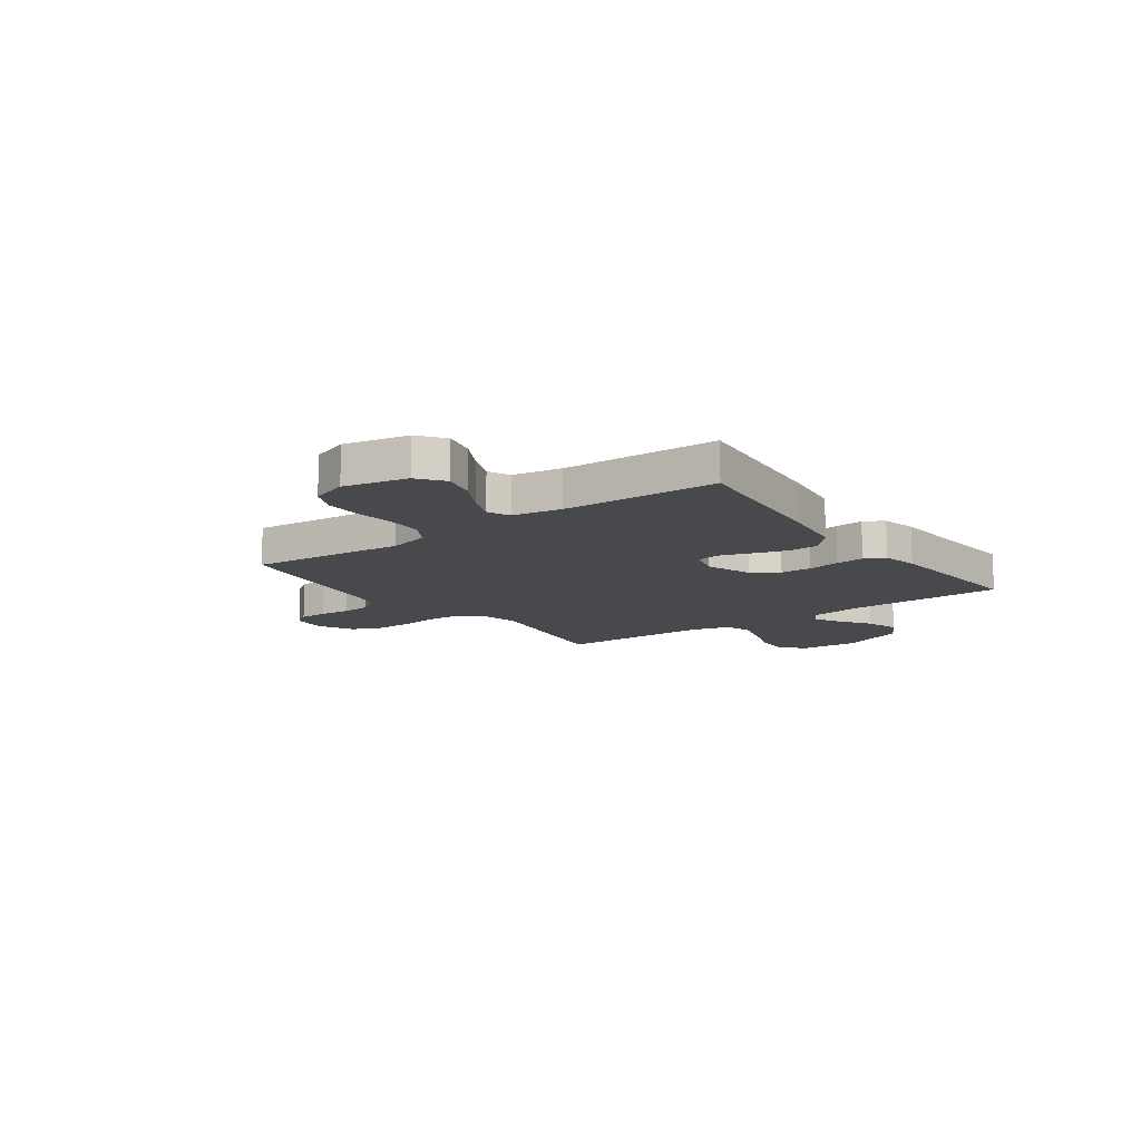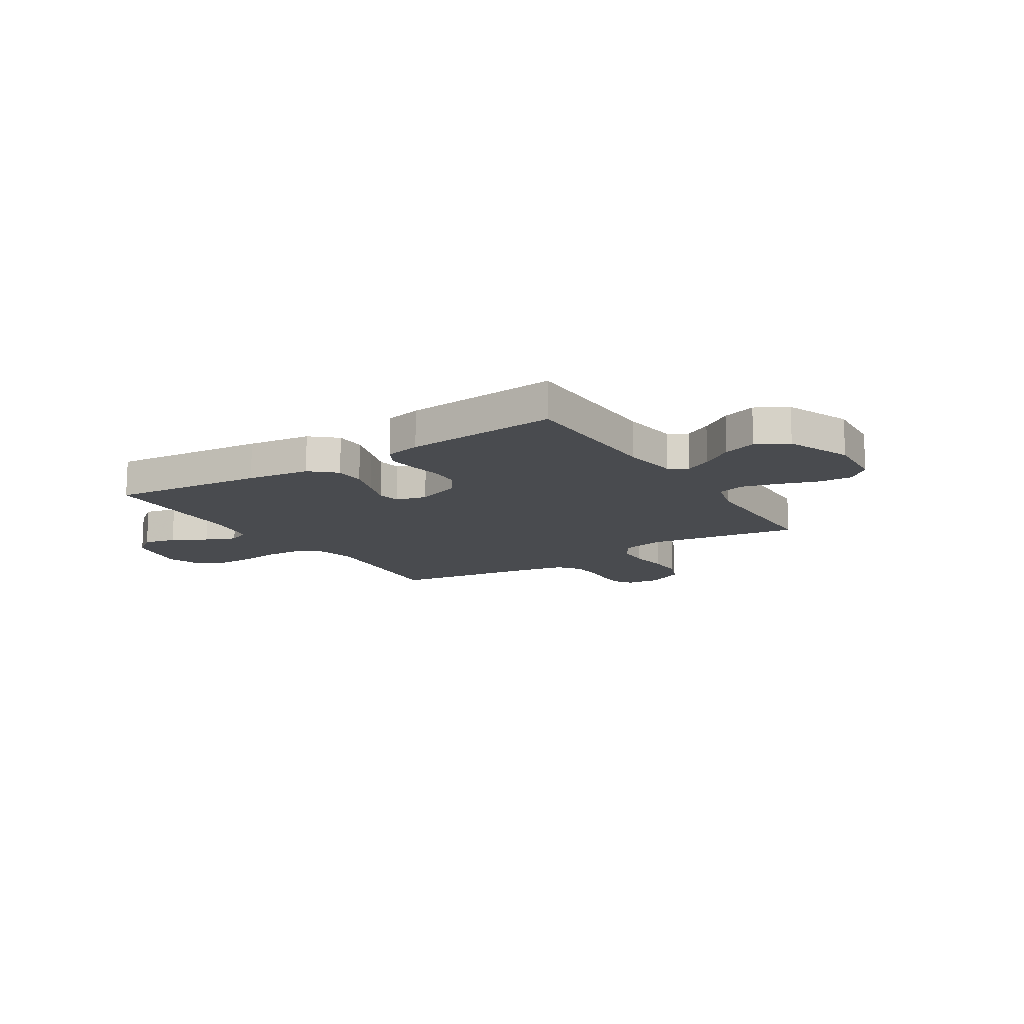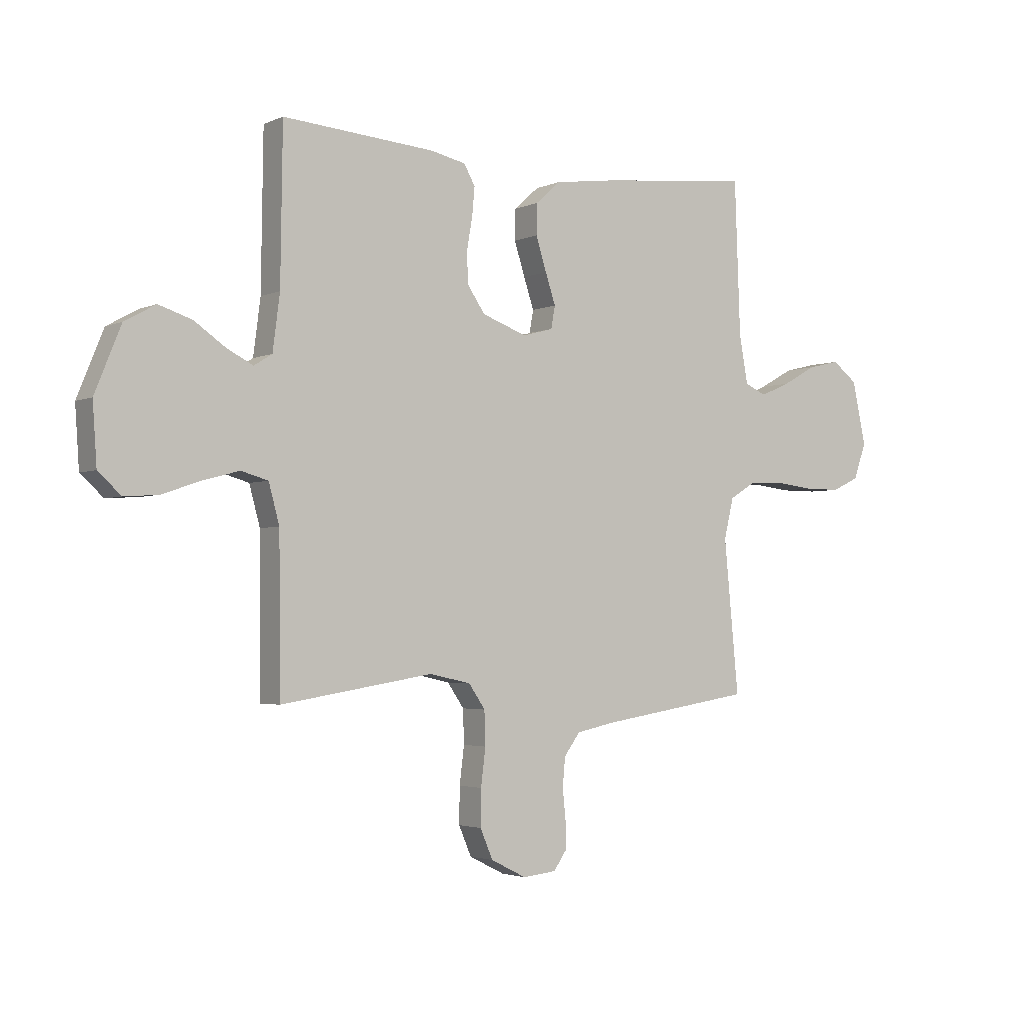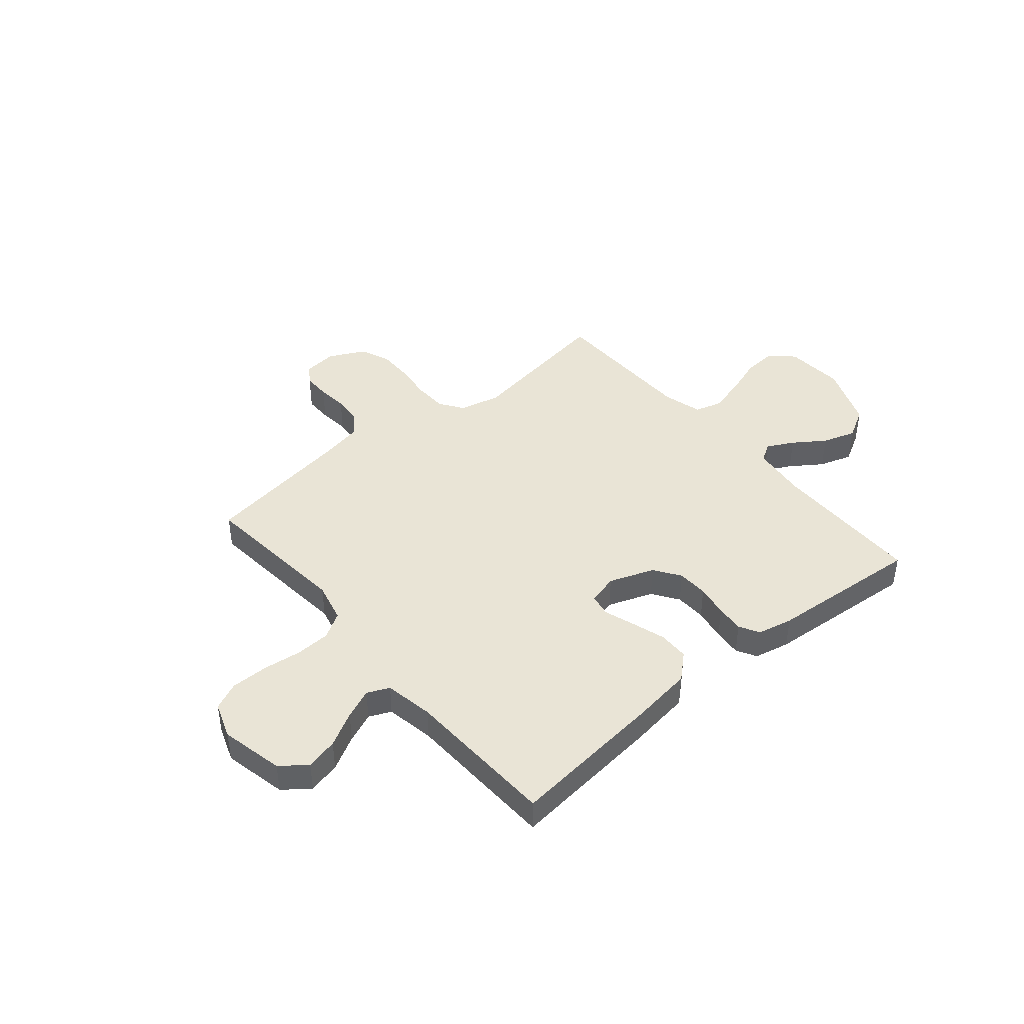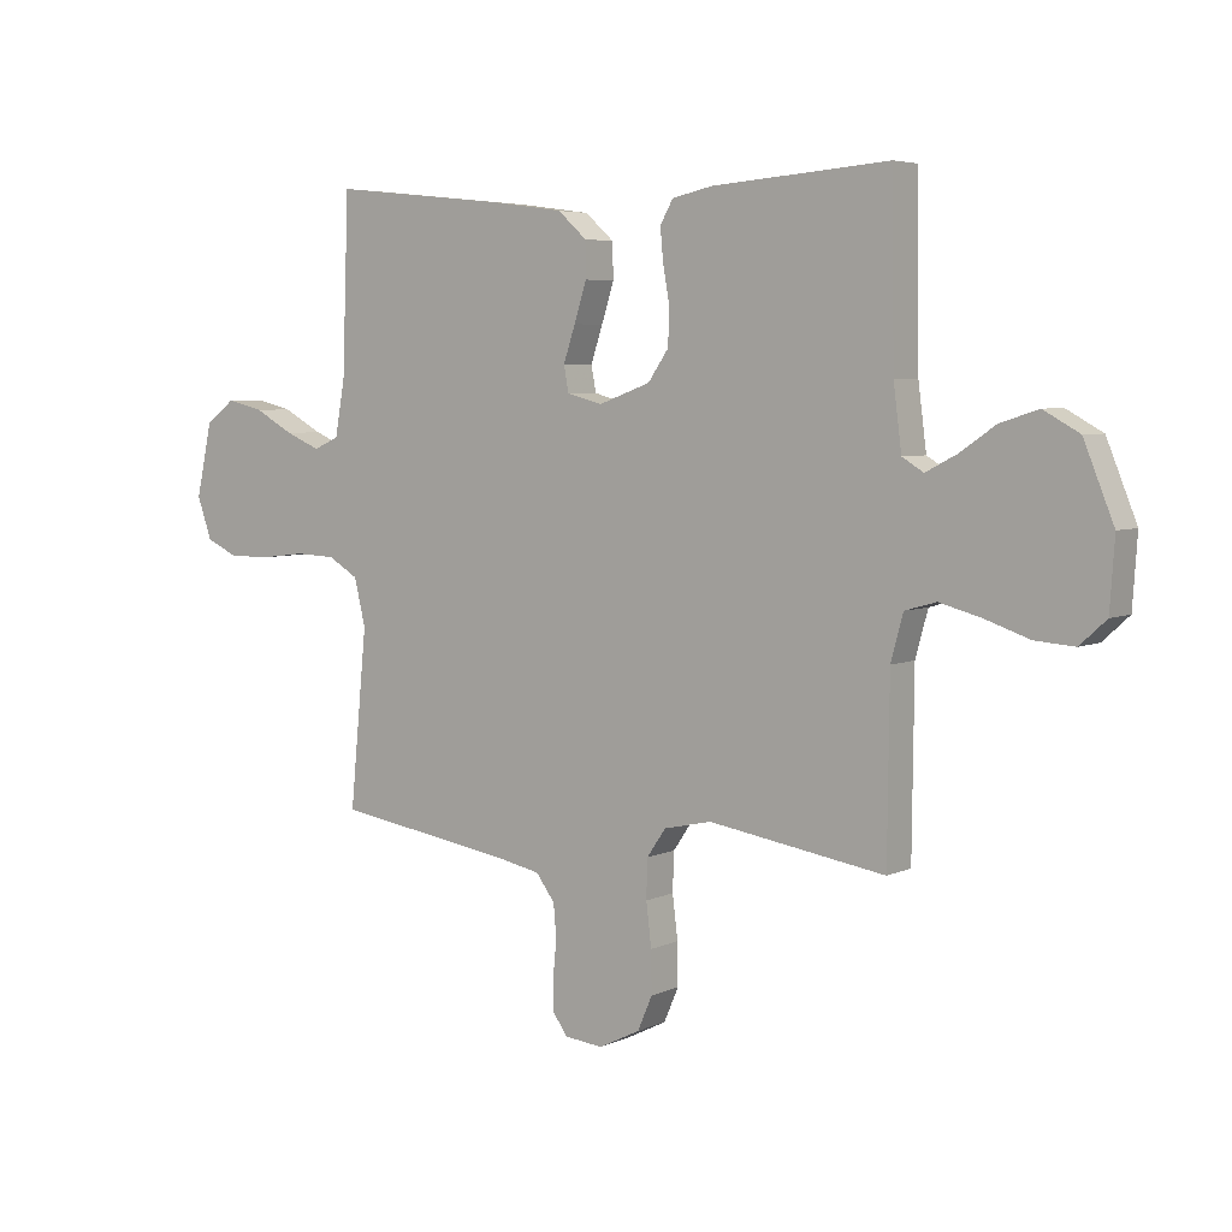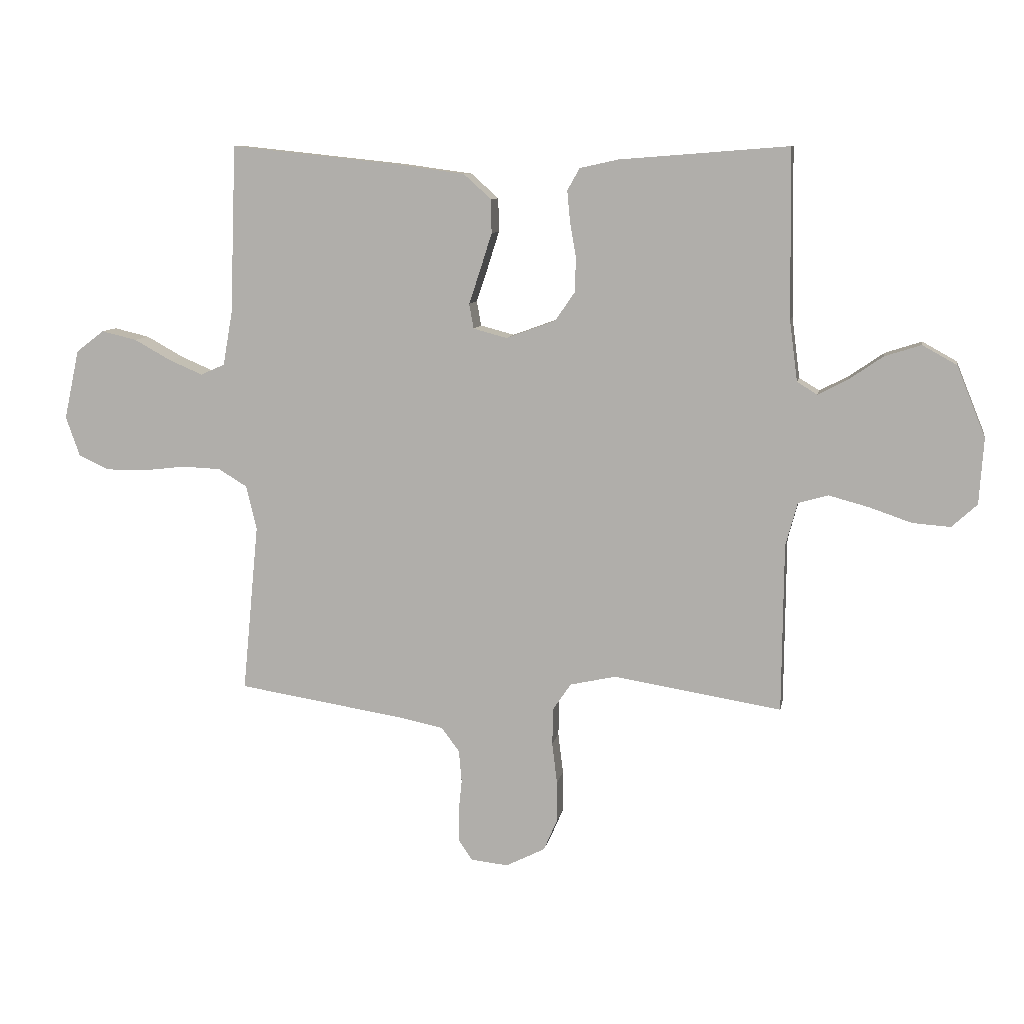
<metadata>
{"format":"obj","ext":"obj","renderer":"f3d","projection":"perspective","resolution":1024,"background":"white","views":[{"elev":-12.5,"azim":-53.9,"up":"+Y"},{"elev":-13.8,"azim":32.6,"up":"+Y"},{"elev":-2.8,"azim":145.7,"up":"+Z"},{"elev":42.6,"azim":-40.0,"up":"+Y"},{"elev":5.1,"azim":35.8,"up":"+Z"},{"elev":9.2,"azim":10.4,"up":"+Z"}]}
</metadata>
<code>
v 0.5 0.07 0.5
v 0.504 0.07 0.2
v 0.518 0.07 0.092
v 0.554 0.07 0.07
v 0.606 0.07 0.097
v 0.667 0.07 0.139
v 0.732 0.07 0.16
v 0.793 0.07 0.126
v 0.844 0.07 0
v 0.836 0.07 -0.117
v 0.791 0.07 -0.158
v 0.724 0.07 -0.153
v 0.648 0.07 -0.127
v 0.577 0.07 -0.108
v 0.524 0.07 -0.123
v 0.503 0.07 -0.2
v 0.5 0.07 -0.5
v 0.2 0.07 -0.452
v 0.119 0.07 -0.47
v 0.087 0.07 -0.517
v 0.085 0.07 -0.583
v 0.094 0.07 -0.656
v 0.095 0.07 -0.727
v 0.07 0.07 -0.785
v 0 0.07 -0.82
v -0.066 0.07 -0.813
v -0.091 0.07 -0.777
v -0.091 0.07 -0.723
v -0.085 0.07 -0.663
v -0.09 0.07 -0.606
v -0.122 0.07 -0.563
v -0.2 0.07 -0.547
v -0.5 0.07 -0.5
v -0.471 0.07 -0.2
v -0.49 0.07 -0.121
v -0.541 0.07 -0.09
v -0.61 0.07 -0.087
v -0.686 0.07 -0.096
v -0.758 0.07 -0.096
v -0.812 0.07 -0.071
v -0.837 0.07 0
v -0.81 0.07 0.124
v -0.76 0.07 0.162
v -0.697 0.07 0.147
v -0.63 0.07 0.11
v -0.571 0.07 0.085
v -0.528 0.07 0.104
v -0.511 0.07 0.2
v -0.5 0.07 0.5
v -0.2 0.07 0.468
v -0.077 0.07 0.451
v -0.028 0.07 0.407
v -0.027 0.07 0.347
v -0.048 0.07 0.281
v -0.068 0.07 0.221
v -0.06 0.07 0.177
v 0 0.07 0.161
v 0.088 0.07 0.193
v 0.123 0.07 0.244
v 0.125 0.07 0.305
v 0.114 0.07 0.368
v 0.109 0.07 0.423
v 0.131 0.07 0.462
v 0.2 0.07 0.477
v 0.5 0 0.5
v 0.504 0 0.2
v 0.518 0 0.092
v 0.554 0 0.07
v 0.606 0 0.097
v 0.667 0 0.139
v 0.732 0 0.16
v 0.793 0 0.126
v 0.844 0 0
v 0.836 0 -0.117
v 0.791 0 -0.158
v 0.724 0 -0.153
v 0.648 0 -0.127
v 0.577 0 -0.108
v 0.524 0 -0.123
v 0.503 0 -0.2
v 0.5 0 -0.5
v 0.2 0 -0.452
v 0.119 0 -0.47
v 0.087 0 -0.517
v 0.085 0 -0.583
v 0.094 0 -0.656
v 0.095 0 -0.727
v 0.07 0 -0.785
v 0 0 -0.82
v -0.066 0 -0.813
v -0.091 0 -0.777
v -0.091 0 -0.723
v -0.085 0 -0.663
v -0.09 0 -0.606
v -0.122 0 -0.563
v -0.2 0 -0.547
v -0.5 0 -0.5
v -0.471 0 -0.2
v -0.49 0 -0.121
v -0.541 0 -0.09
v -0.61 0 -0.087
v -0.686 0 -0.096
v -0.758 0 -0.096
v -0.812 0 -0.071
v -0.837 0 0
v -0.81 0 0.124
v -0.76 0 0.162
v -0.697 0 0.147
v -0.63 0 0.11
v -0.571 0 0.085
v -0.528 0 0.104
v -0.511 0 0.2
v -0.5 0 0.5
v -0.2 0 0.468
v -0.077 0 0.451
v -0.028 0 0.407
v -0.027 0 0.347
v -0.048 0 0.281
v -0.068 0 0.221
v -0.06 0 0.177
v 0 0 0.161
v 0.088 0 0.193
v 0.123 0 0.244
v 0.125 0 0.305
v 0.114 0 0.368
v 0.109 0 0.423
v 0.131 0 0.462
v 0.2 0 0.477
f 63 64 1 2
f 60 61 62 63
f 59 60 63 2
f 58 59 2 3
f 57 58 3 4
f 52 53 54 55
f 50 51 52 55
f 48 49 50 55
f 47 48 55 56
f 46 47 56 57
f 42 43 44 45
f 42 45 46
f 41 42 46
f 37 38 39 40
f 36 37 40 41
f 32 33 34
f 31 32 34 35
f 26 27 28 29
f 26 29 30
f 25 26 30
f 24 25 30
f 21 22 23 24
f 20 21 24 30
f 19 20 30 31
f 16 17 18
f 15 16 18 19
f 10 11 12 13
f 10 13 14
f 9 10 14
f 8 9 14 15
f 5 6 7 8
f 4 5 8 15
f 36 41 46 57
f 35 36 57 4
f 19 31 35
f 4 15 19 35
f 66 65 128 127
f 127 126 125 124
f 66 127 124 123
f 67 66 123 122
f 68 67 122 121
f 119 118 117 116
f 119 116 115 114
f 119 114 113 112
f 120 119 112 111
f 121 120 111 110
f 109 108 107 106
f 110 109 106
f 110 106 105
f 104 103 102 101
f 105 104 101 100
f 98 97 96
f 99 98 96 95
f 93 92 91 90
f 94 93 90
f 94 90 89
f 94 89 88
f 88 87 86 85
f 94 88 85 84
f 95 94 84 83
f 82 81 80
f 83 82 80 79
f 77 76 75 74
f 78 77 74
f 78 74 73
f 79 78 73 72
f 72 71 70 69
f 79 72 69 68
f 121 110 105 100
f 68 121 100 99
f 99 95 83
f 99 83 79 68
f 1 65 66 2
f 2 66 67 3
f 3 67 68 4
f 4 68 69 5
f 5 69 70 6
f 6 70 71 7
f 7 71 72 8
f 8 72 73 9
f 9 73 74 10
f 10 74 75 11
f 11 75 76 12
f 12 76 77 13
f 13 77 78 14
f 14 78 79 15
f 15 79 80 16
f 16 80 81 17
f 17 81 82 18
f 18 82 83 19
f 19 83 84 20
f 20 84 85 21
f 21 85 86 22
f 22 86 87 23
f 23 87 88 24
f 24 88 89 25
f 25 89 90 26
f 26 90 91 27
f 27 91 92 28
f 28 92 93 29
f 29 93 94 30
f 30 94 95 31
f 31 95 96 32
f 32 96 97 33
f 33 97 98 34
f 34 98 99 35
f 35 99 100 36
f 36 100 101 37
f 37 101 102 38
f 38 102 103 39
f 39 103 104 40
f 40 104 105 41
f 41 105 106 42
f 42 106 107 43
f 43 107 108 44
f 44 108 109 45
f 45 109 110 46
f 46 110 111 47
f 47 111 112 48
f 48 112 113 49
f 49 113 114 50
f 50 114 115 51
f 51 115 116 52
f 52 116 117 53
f 53 117 118 54
f 54 118 119 55
f 55 119 120 56
f 56 120 121 57
f 57 121 122 58
f 58 122 123 59
f 59 123 124 60
f 60 124 125 61
f 61 125 126 62
f 62 126 127 63
f 63 127 128 64
f 64 128 65 1

</code>
